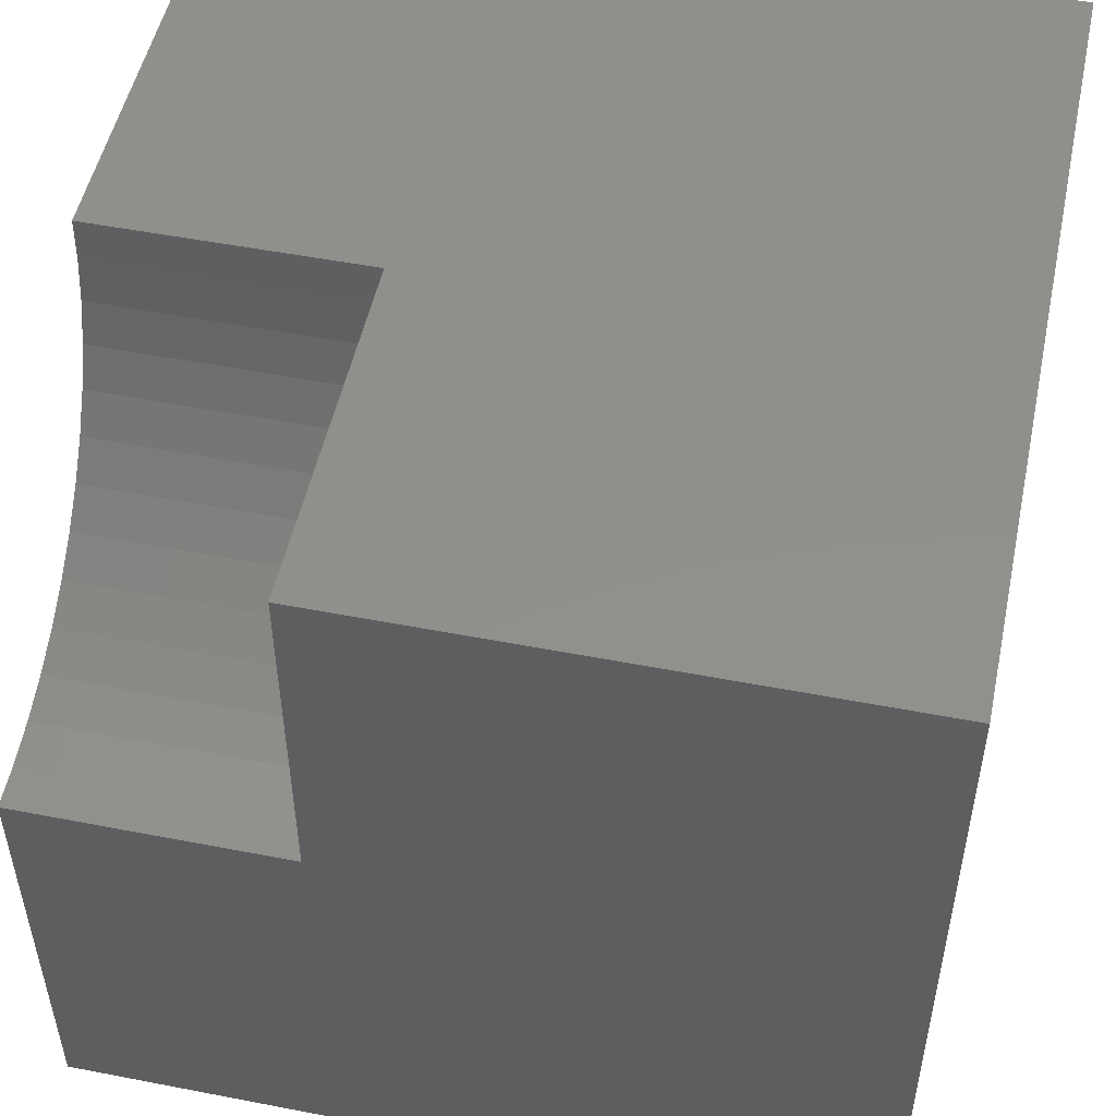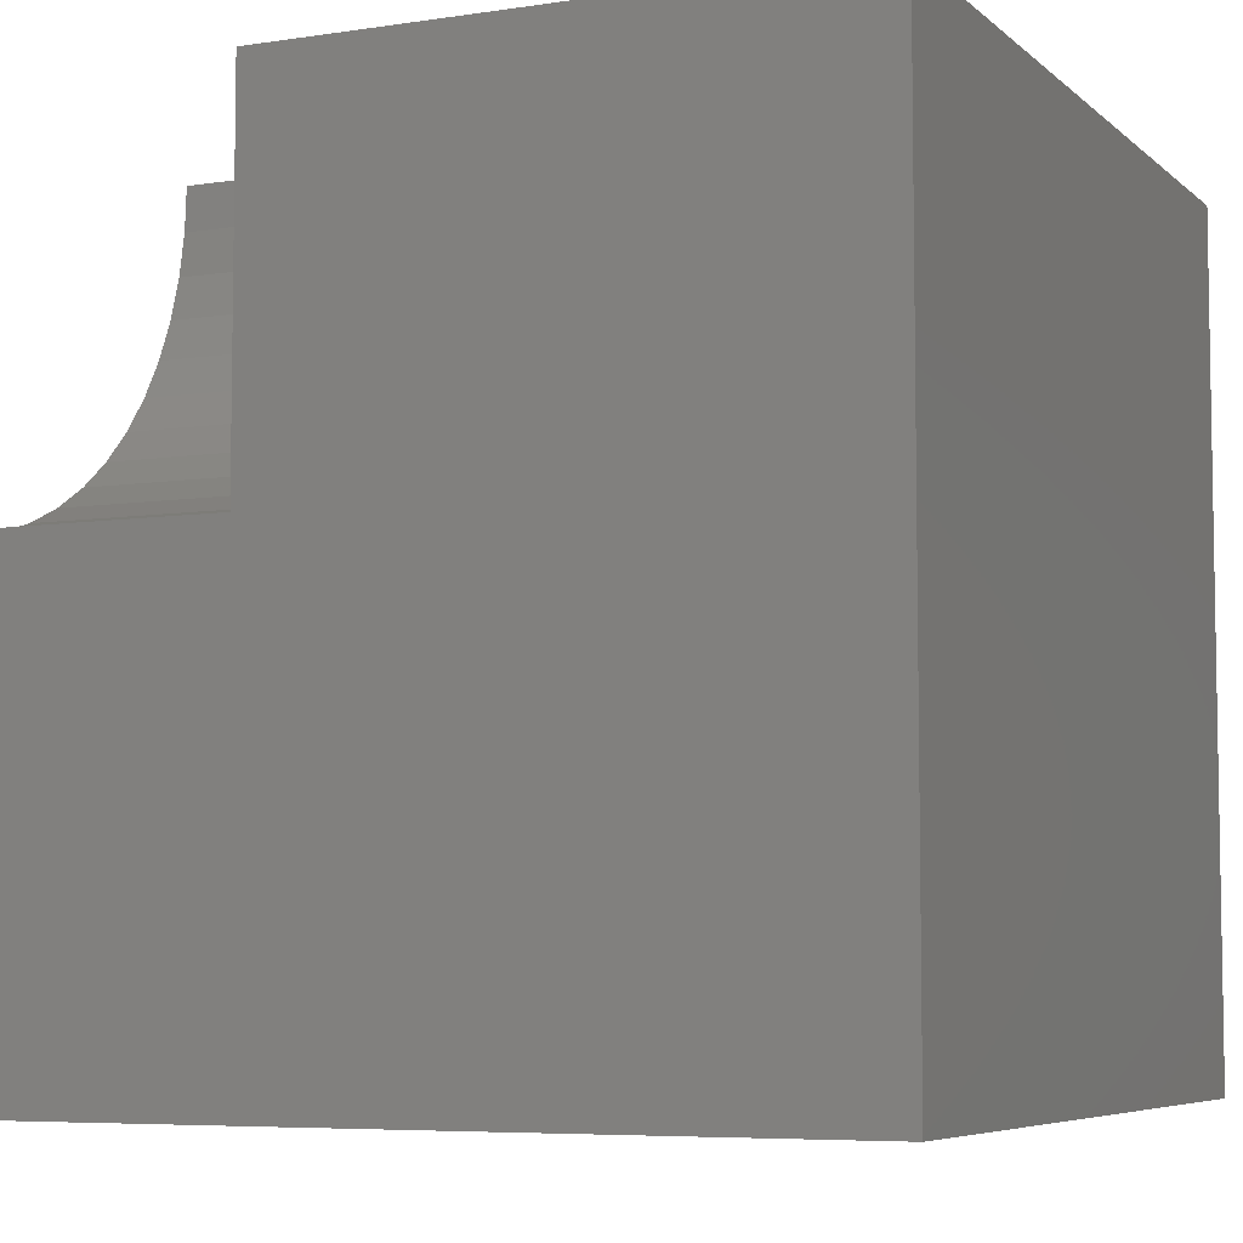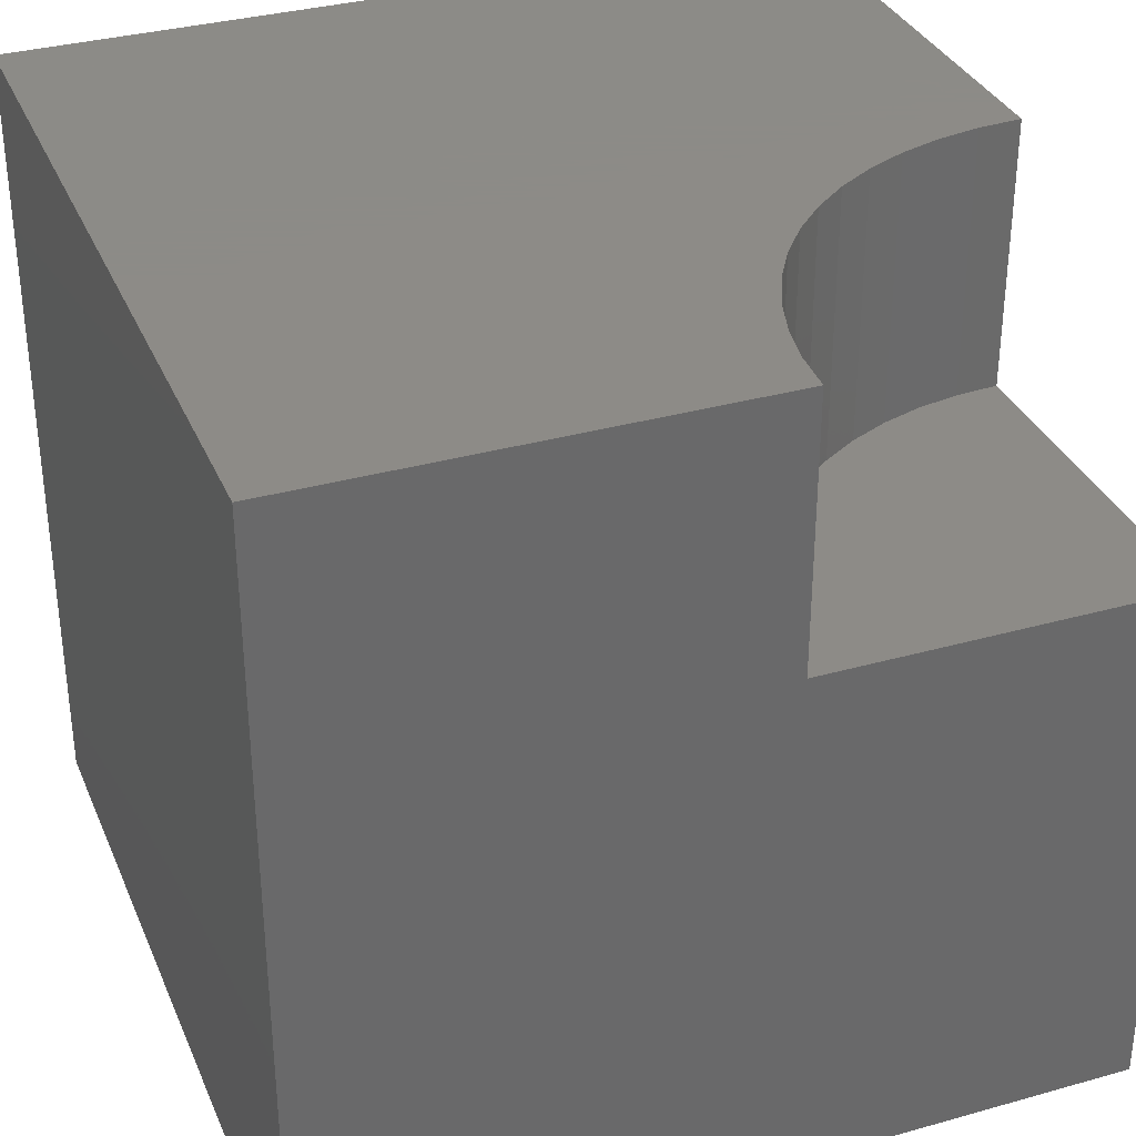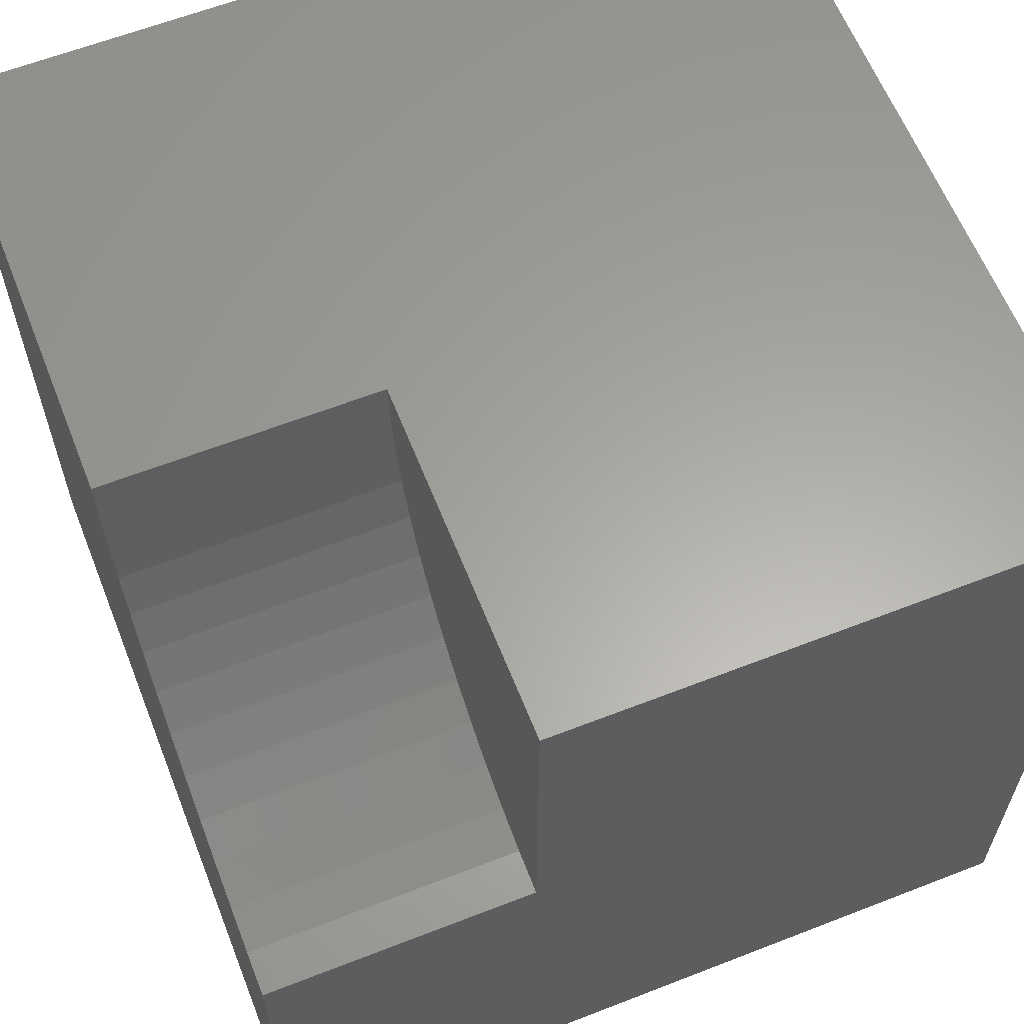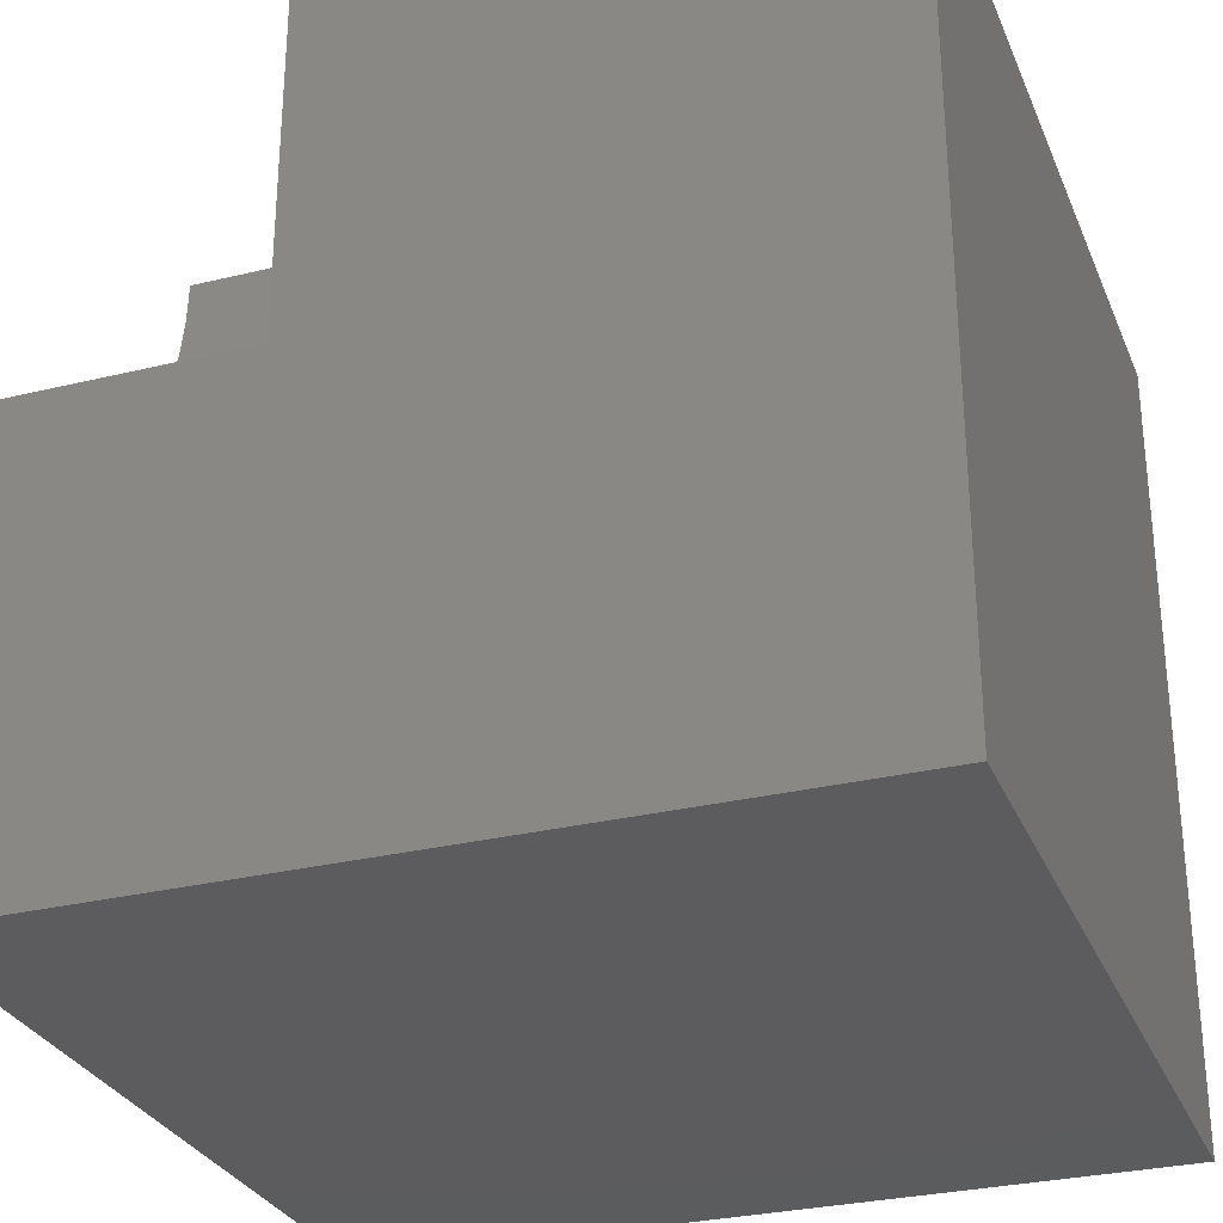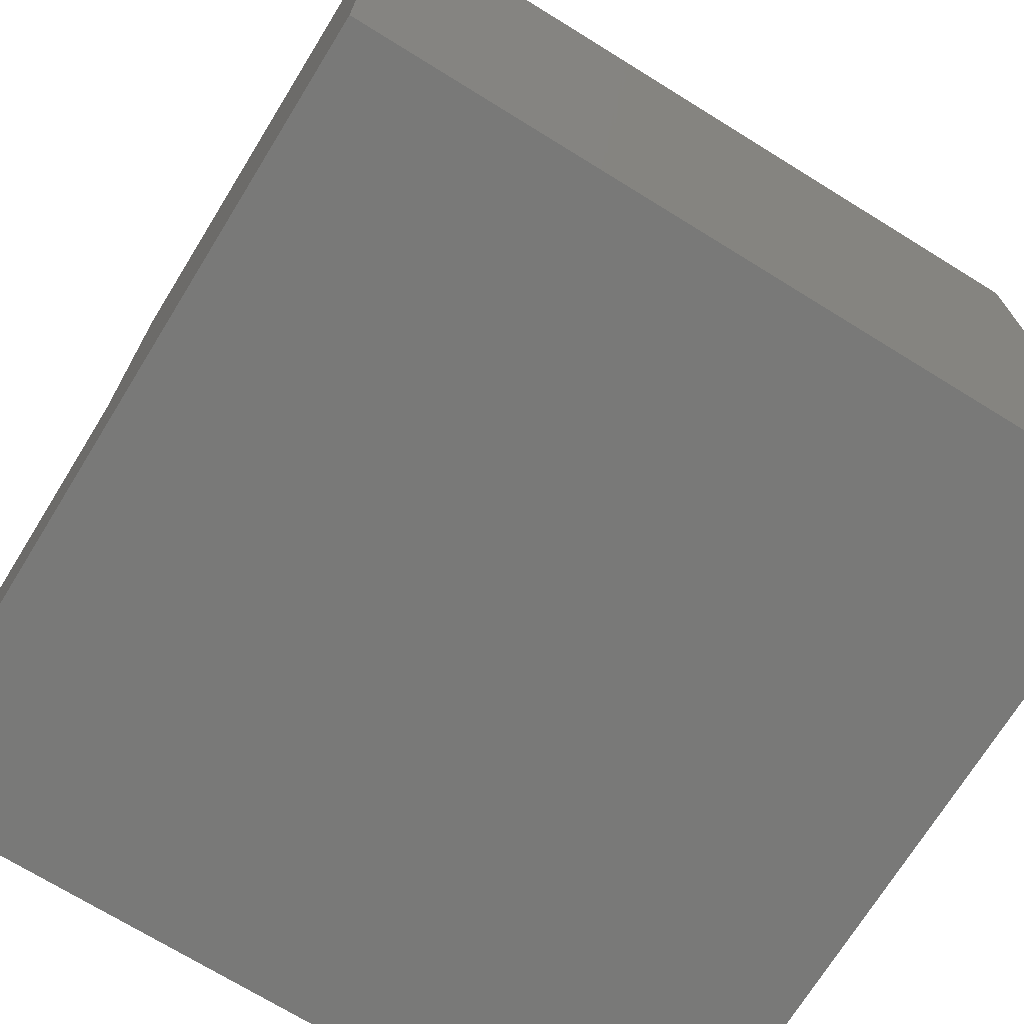
<metadata>
{"format":"stl","ext":"stl","renderer":"f3d","projection":"perspective","resolution":1024,"background":"white","views":[{"elev":51.2,"azim":101.9,"up":"+Y"},{"elev":-6.2,"azim":114.6,"up":"+Y"},{"elev":33.8,"azim":69.1,"up":"+Z"},{"elev":61.9,"azim":68.4,"up":"+Y"},{"elev":-29.5,"azim":109.8,"up":"+Y"},{"elev":-71.8,"azim":148.3,"up":"+Y"}]}
</metadata>
<code>
# stl→obj: 36 verts, 68 faces
v 0 10 10
v 0 10 0
v 0 0 10
v 0 0 0
v 5.63 9.469 10
v 5.598 10 10
v 7.954 6.102 10
v 7.499 6.377 10
v 10 5.598 10
v 9.469 5.63 10
v 10 0 10
v 8.946 5.726 10
v 8.439 5.884 10
v 7.081 6.705 10
v 6.705 7.081 10
v 6.377 7.499 10
v 6.102 7.954 10
v 5.884 8.439 10
v 5.726 8.946 10
v 10 5.598 6.681
v 10 0 0
v 10 10 6.681
v 10 10 0
v 5.598 10 6.681
v 5.63 9.469 6.681
v 5.726 8.946 6.681
v 5.884 8.439 6.681
v 6.102 7.954 6.681
v 6.377 7.499 6.681
v 6.705 7.081 6.681
v 7.081 6.705 6.681
v 7.499 6.377 6.681
v 7.954 6.102 6.681
v 8.439 5.884 6.681
v 8.946 5.726 6.681
v 9.469 5.63 6.681
f 1 2 3
f 3 2 4
f 5 6 1
f 3 7 8
f 9 10 11
f 11 10 12
f 11 12 3
f 3 12 13
f 3 13 7
f 8 14 3
f 3 14 15
f 3 15 16
f 16 17 3
f 3 17 18
f 3 18 1
f 1 18 19
f 1 19 5
f 9 11 20
f 20 11 21
f 20 21 22
f 22 21 23
f 2 23 4
f 4 23 21
f 22 23 24
f 24 23 2
f 24 2 6
f 6 2 1
f 21 11 4
f 4 11 3
f 24 6 5
f 24 5 25
f 25 5 19
f 25 19 26
f 26 19 18
f 26 18 27
f 27 18 17
f 27 17 28
f 28 17 16
f 28 16 29
f 29 16 15
f 29 15 30
f 30 15 14
f 30 14 31
f 31 14 8
f 31 8 32
f 32 8 7
f 32 7 33
f 33 7 13
f 33 13 34
f 34 13 12
f 34 12 35
f 35 12 10
f 35 10 36
f 36 10 9
f 36 9 20
f 22 24 25
f 25 26 22
f 22 26 27
f 22 27 28
f 28 29 22
f 22 29 30
f 22 30 31
f 31 32 22
f 22 32 33
f 22 33 34
f 34 35 22
f 22 35 36
f 22 36 20

</code>
